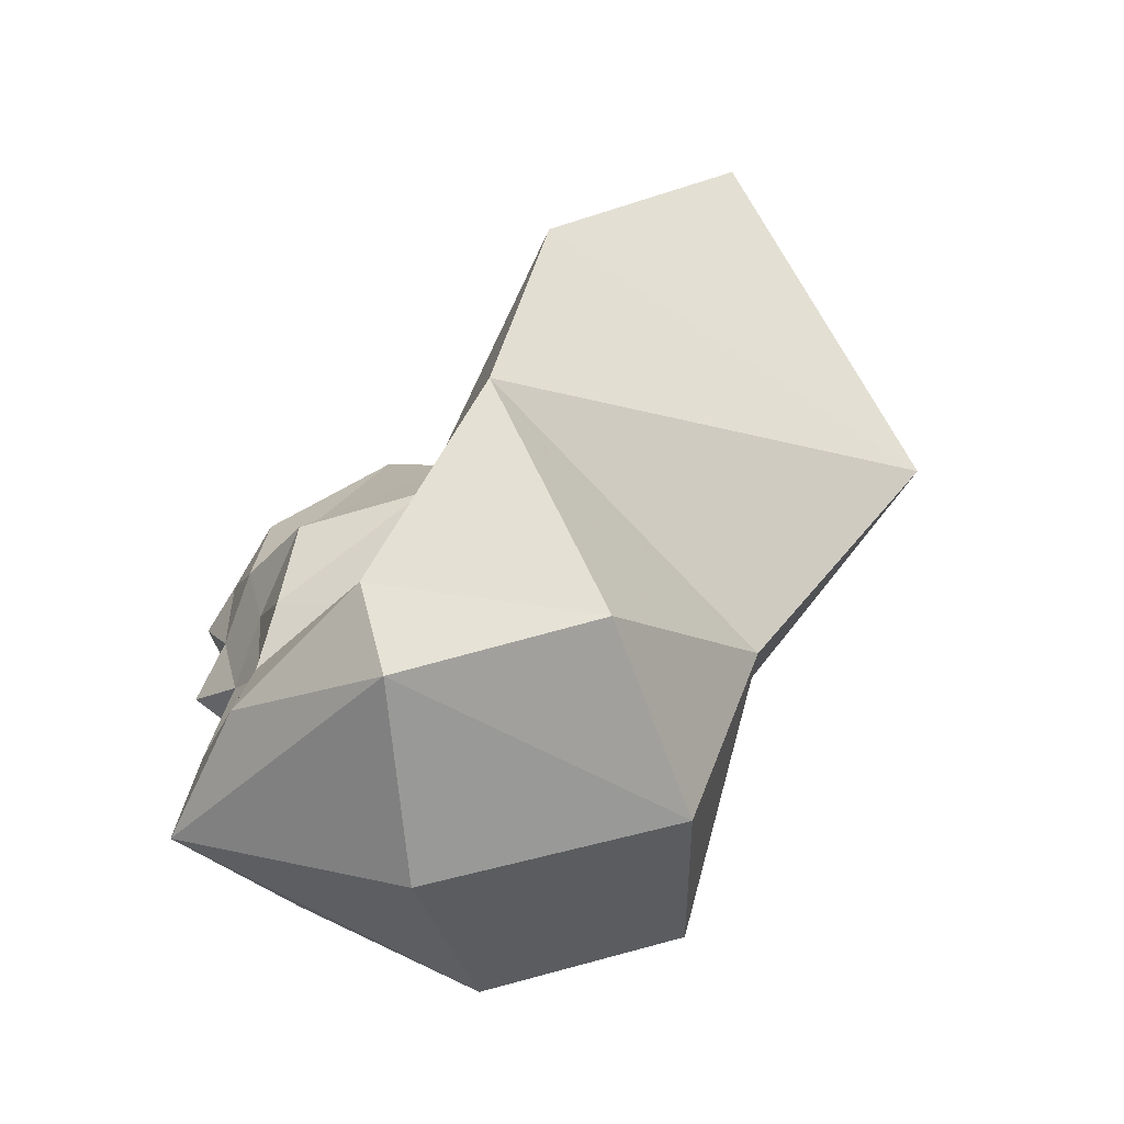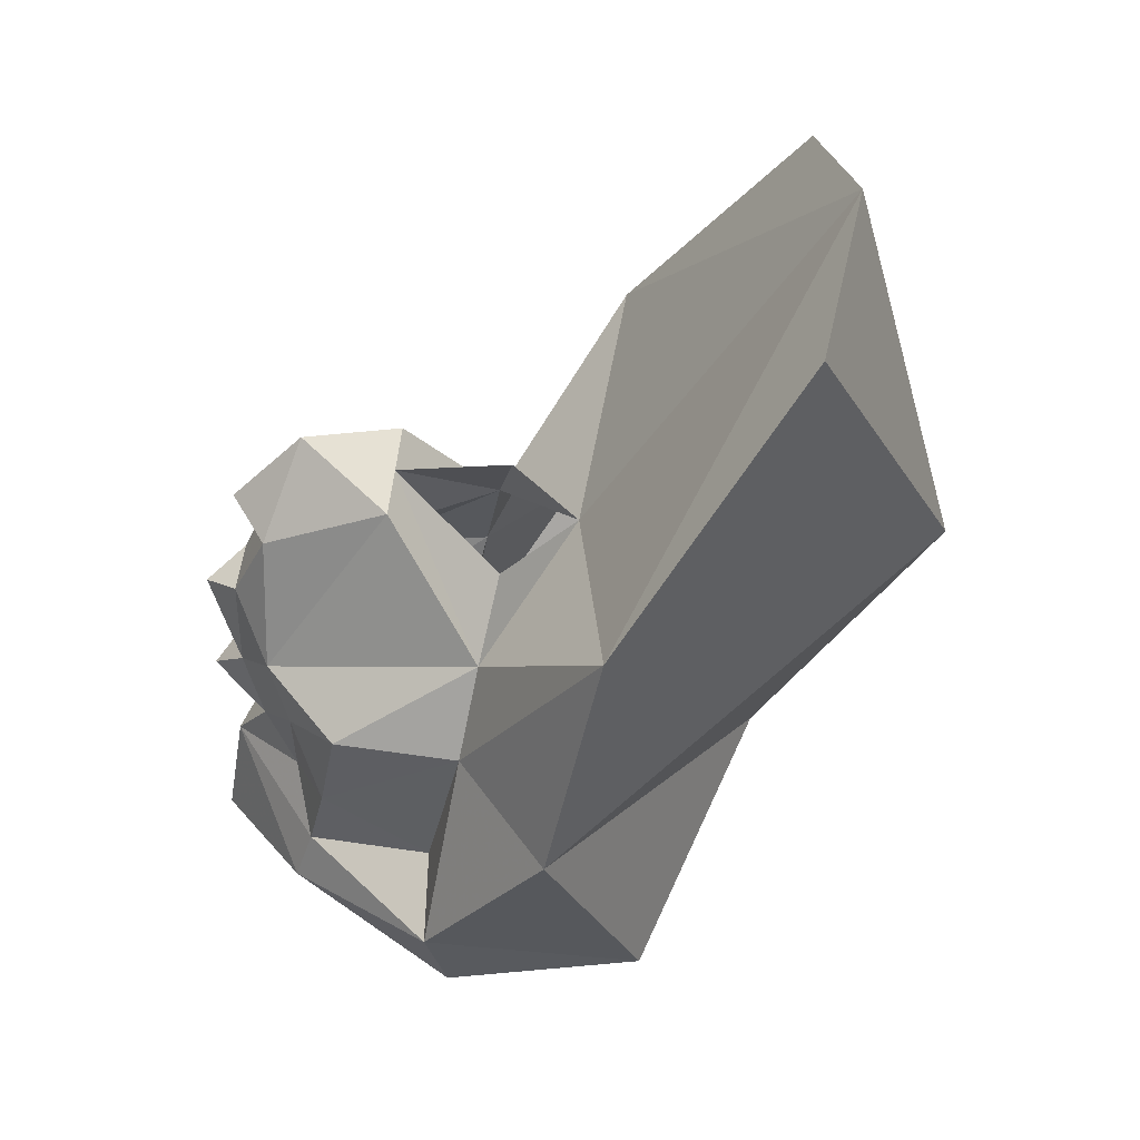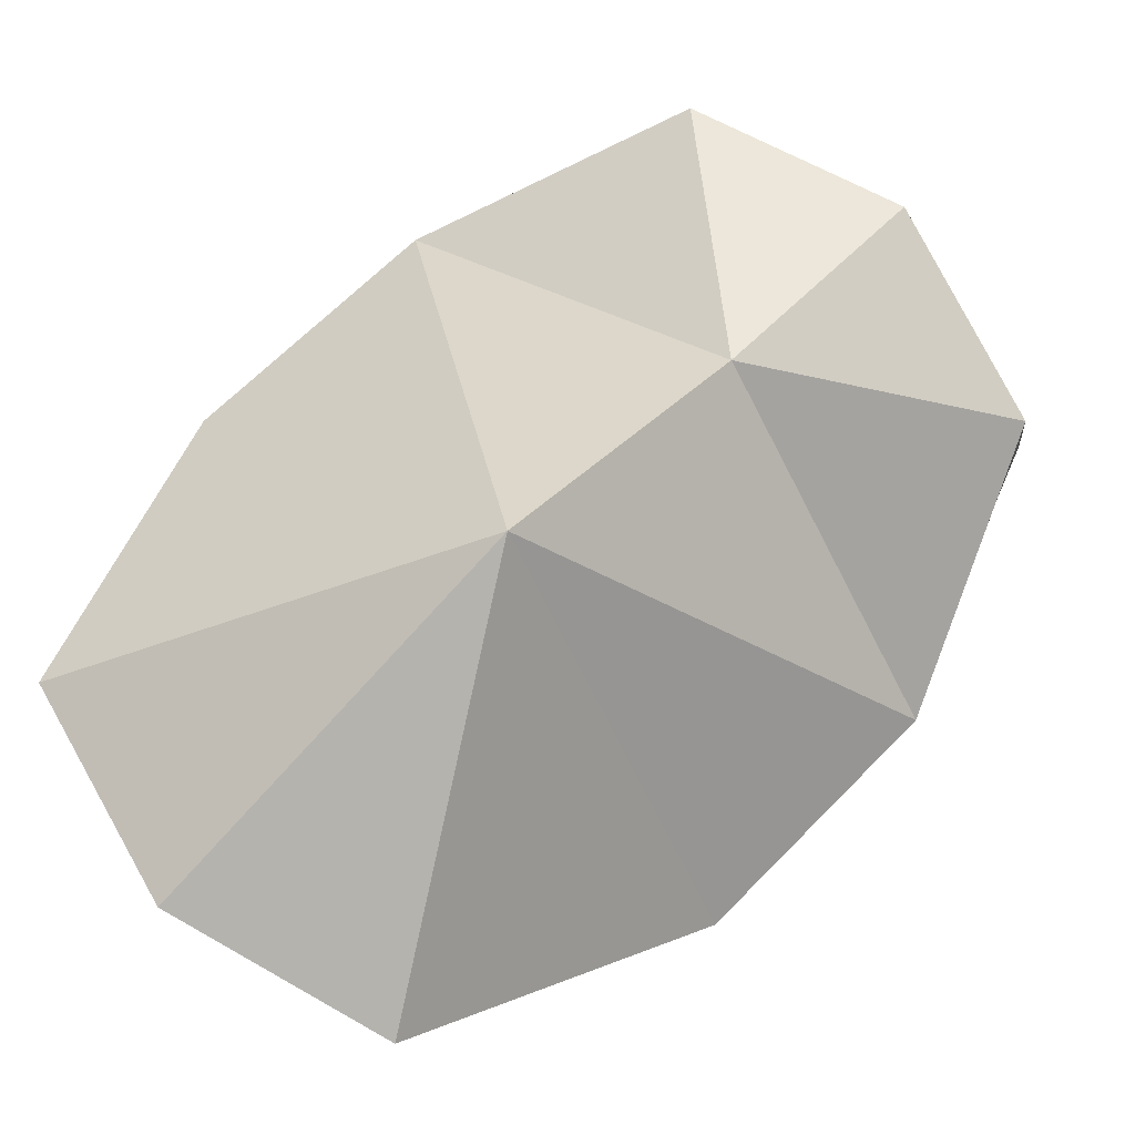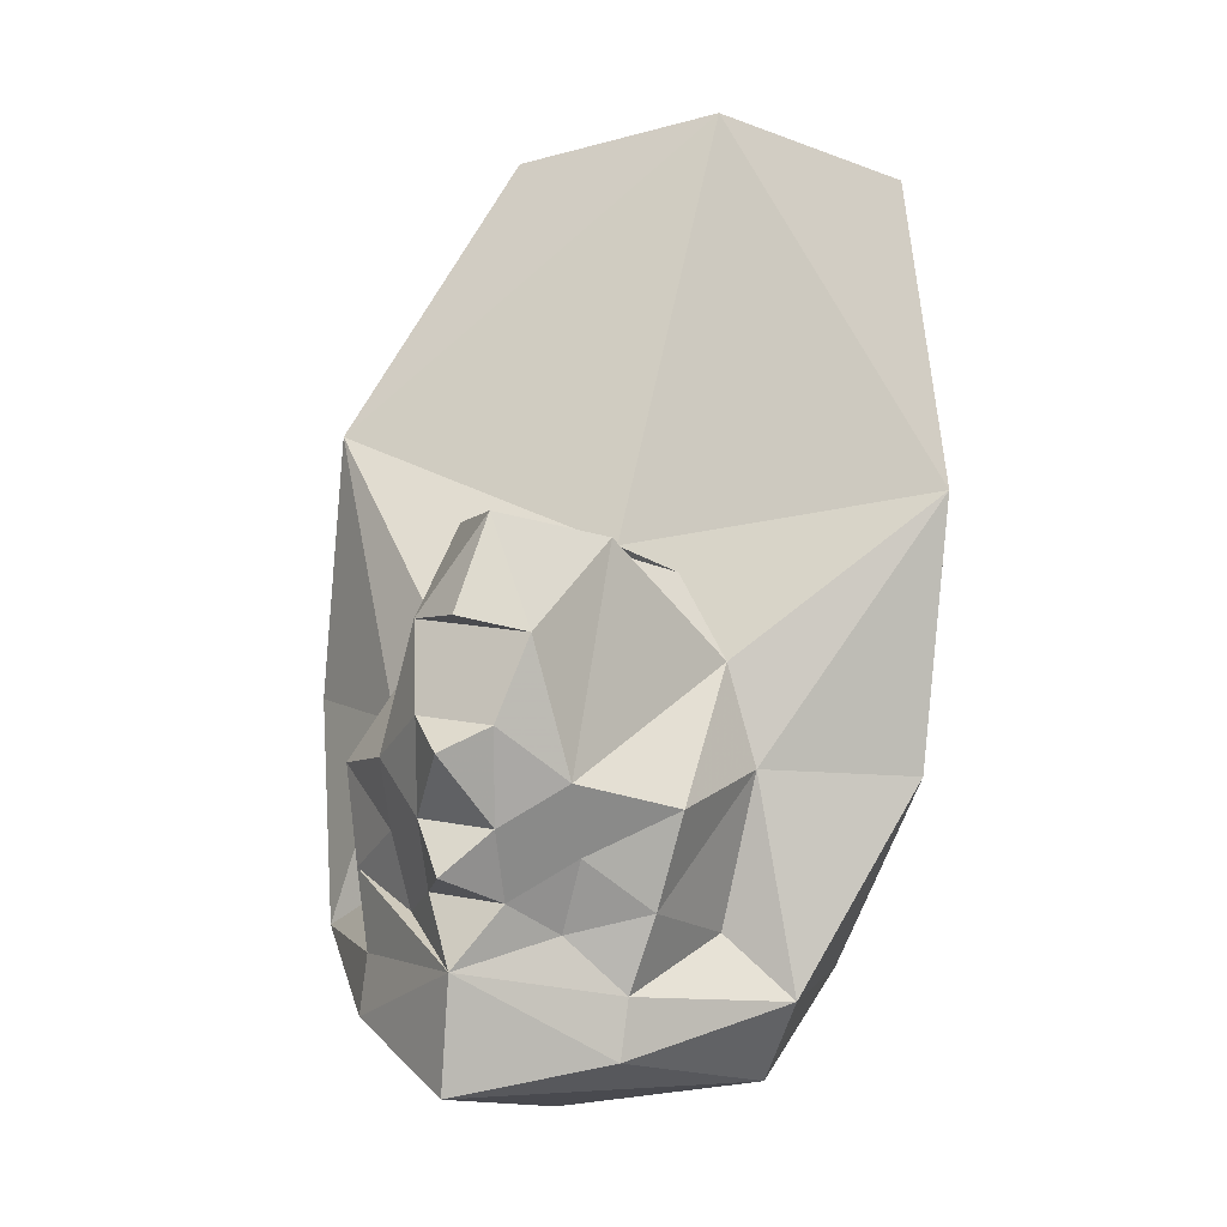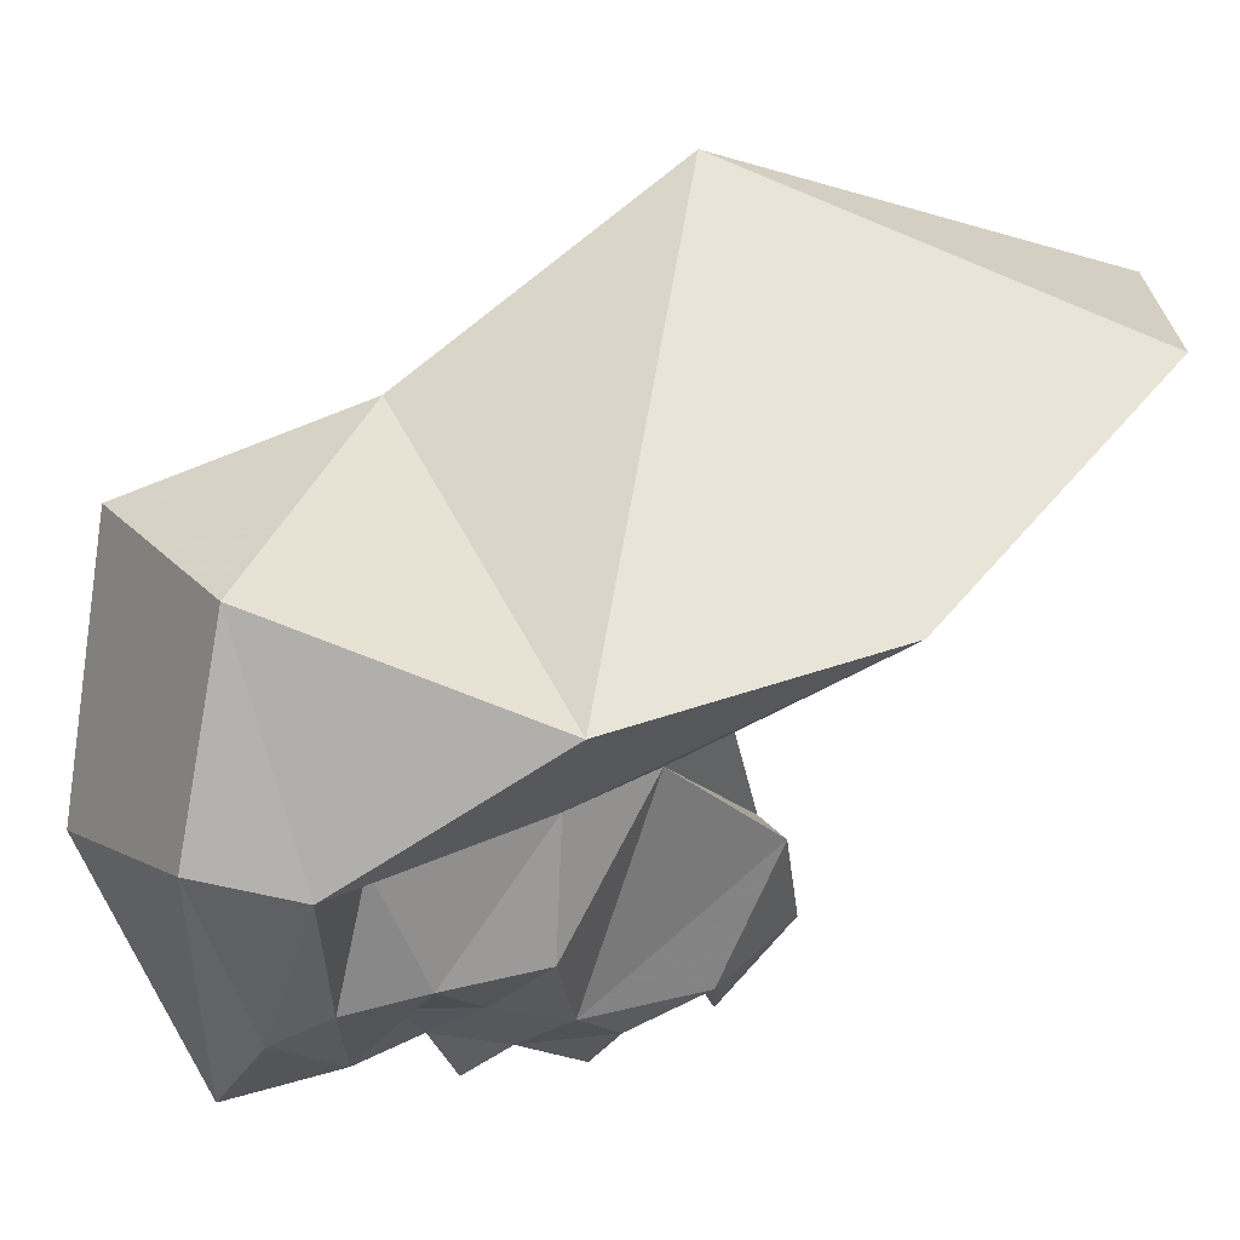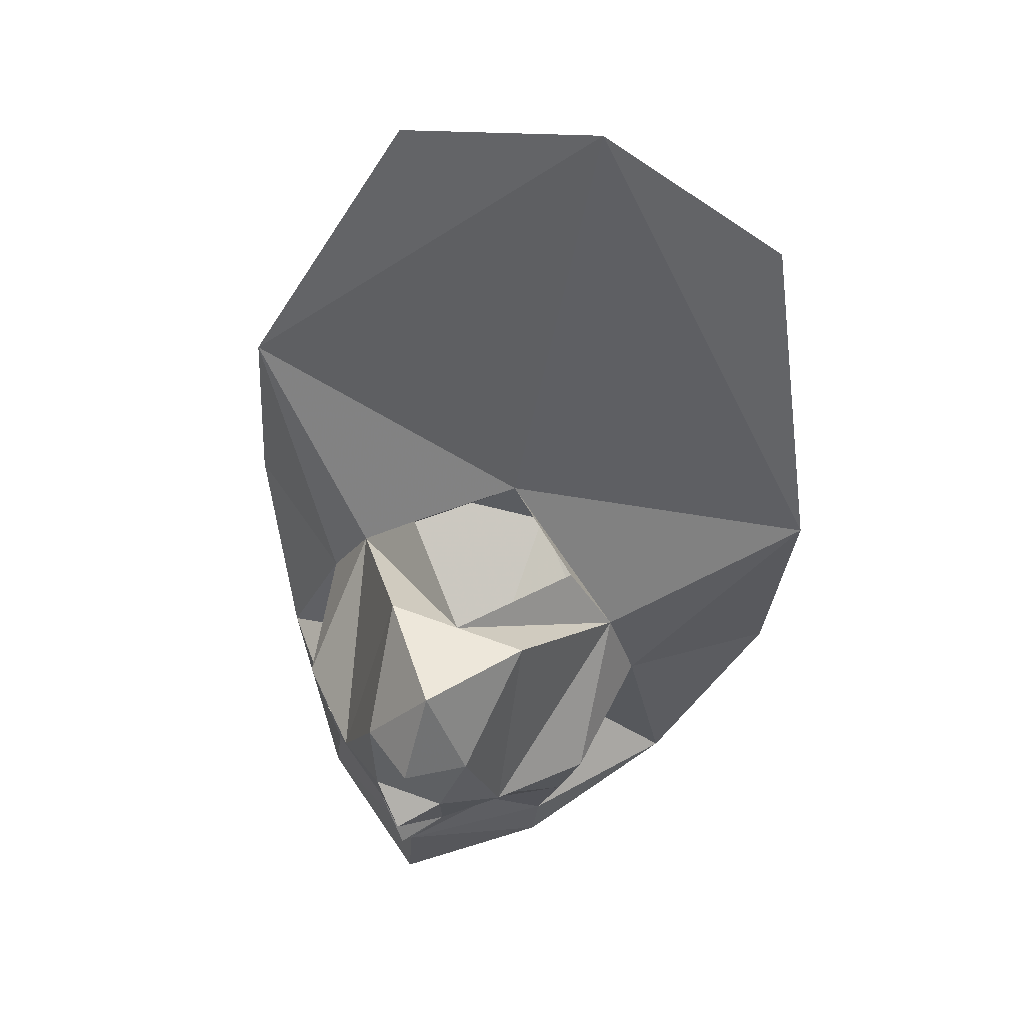
<metadata>
{"format":"obj","ext":"obj","renderer":"f3d","projection":"perspective","resolution":1024,"background":"white","views":[{"elev":-52.7,"azim":-79.3,"up":"+Y"},{"elev":38.0,"azim":-87.1,"up":"+Y"},{"elev":78.9,"azim":-135.3,"up":"+Z"},{"elev":15.0,"azim":-156.8,"up":"+Y"},{"elev":13.1,"azim":73.2,"up":"+Z"},{"elev":73.5,"azim":-160.4,"up":"+Y"}]}
</metadata>
<code>
v 0.01562 -1.367 0.1172
v 0 -1.375 0.1016
v -0.01562 -1.367 0.1172
v -0.02344 -1.336 0.1328
v 0.02344 -1.336 0.1328
v 0.03906 -1.391 0.1328
v 0.01562 -1.406 0.1172
v -0.01562 -1.406 0.1172
v -0.03906 -1.391 0.1328
v -0.03125 -1.312 0.1875
v 0 -1.297 0.1484
v 0 -1.328 0.1172
v 0.03125 -1.312 0.1875
v 0.0625 -1.367 0.2266
v 0.07031 -1.406 0.1641
v 0.03906 -1.422 0.1406
v 0.01562 -1.438 0.125
v 0 -1.422 0.1016
v -0.01562 -1.438 0.125
v -0.03906 -1.422 0.1406
v -0.07031 -1.406 0.1641
v -0.0625 -1.367 0.2266
v 0 -1.312 0.1875
v 0.03125 -1.453 0.1406
v 0 -1.461 0.1094
v 0.0625 -1.445 0.1562
v 0.05469 -1.477 0.1484
v 0.05469 -1.5 0.1406
v 0 -1.508 0.1016
v -0.05469 -1.5 0.1406
v -0.05469 -1.477 0.1484
v -0.03125 -1.453 0.1406
v -0.0625 -1.445 0.1562
v -0.07812 -1.406 0.2188
v -0.1328 -1.305 0.2812
v 0 -1.336 0.2656
v -0.03906 -1.336 0.2344
v 0.07812 -1.406 0.2188
v 0.1328 -1.305 0.2812
v 0.1328 -1.414 0.2578
v 0.1016 -1.492 0.2031
v 0.07031 -1.469 0.2031
v 0.08594 -1.531 0.2109
v 0 -1.555 0.2031
v -0.08594 -1.531 0.2109
v -0.1016 -1.492 0.2031
v -0.07031 -1.469 0.2031
v 0.03906 -1.336 0.2344
v 0 -1.172 0.375
v 0.08594 -1.195 0.3594
v 0 -1.336 0.4219
v 0 -1.445 0.3438
v 0.08594 -1.516 0.2969
v 0 -1.539 0.3125
v -0.08594 -1.516 0.2969
v -0.1328 -1.414 0.2578
v -0.08594 -1.195 0.3594
f 1 2 3
f 1 3 4
f 1 4 5
f 4 12 5
f 7 18 8
f 1 5 6
f 1 6 7
f 1 7 2
f 2 7 8
f 2 8 3
f 3 8 9
f 3 9 4
f 4 9 10
f 5 13 6
f 17 24 25
f 17 25 19
f 24 26 25
f 25 26 27
f 25 31 32
f 25 32 19
f 20 33 21
f 21 33 34
f 21 34 22
f 38 26 15
f 38 15 14
f 38 42 26
f 26 42 27
f 31 47 33
f 31 33 32
f 26 16 15
f 47 34 33
f 4 10 11
f 4 11 12
f 5 12 11
f 5 11 13
f 6 13 14
f 6 14 15
f 6 15 16
f 6 16 7
f 7 16 17
f 7 17 18
f 8 18 19
f 8 19 20
f 8 20 9
f 9 20 21
f 9 21 22
f 9 22 10
f 10 22 23
f 10 23 13
f 10 13 11
f 17 19 18
f 22 37 23
f 13 23 14
f 14 23 48
f 16 24 17
f 24 16 26
f 19 32 20
f 20 32 33
f 25 27 28
f 25 28 29
f 25 29 30
f 25 30 31
f 27 42 41
f 27 41 28
f 30 46 31
f 31 46 47
f 22 34 35
f 22 35 36
f 22 36 37
f 38 14 39
f 38 39 40
f 14 48 36
f 14 36 39
f 56 35 34
f 38 40 41
f 38 41 42
f 39 36 49
f 39 49 50
f 46 56 34
f 46 34 47
f 35 57 49
f 35 49 36
f 28 41 43
f 28 43 29
f 29 43 44
f 29 44 45
f 29 45 30
f 30 45 46
f 39 50 51
f 40 52 53
f 40 53 41
f 46 55 56
f 54 53 52
f 54 52 55
f 55 52 56
f 51 50 49
f 51 49 57
f 51 57 35
f 39 51 40
f 40 51 52
f 41 53 43
f 43 53 44
f 44 53 54
f 44 54 45
f 45 54 55
f 45 55 46
f 56 52 51
f 56 51 35

</code>
